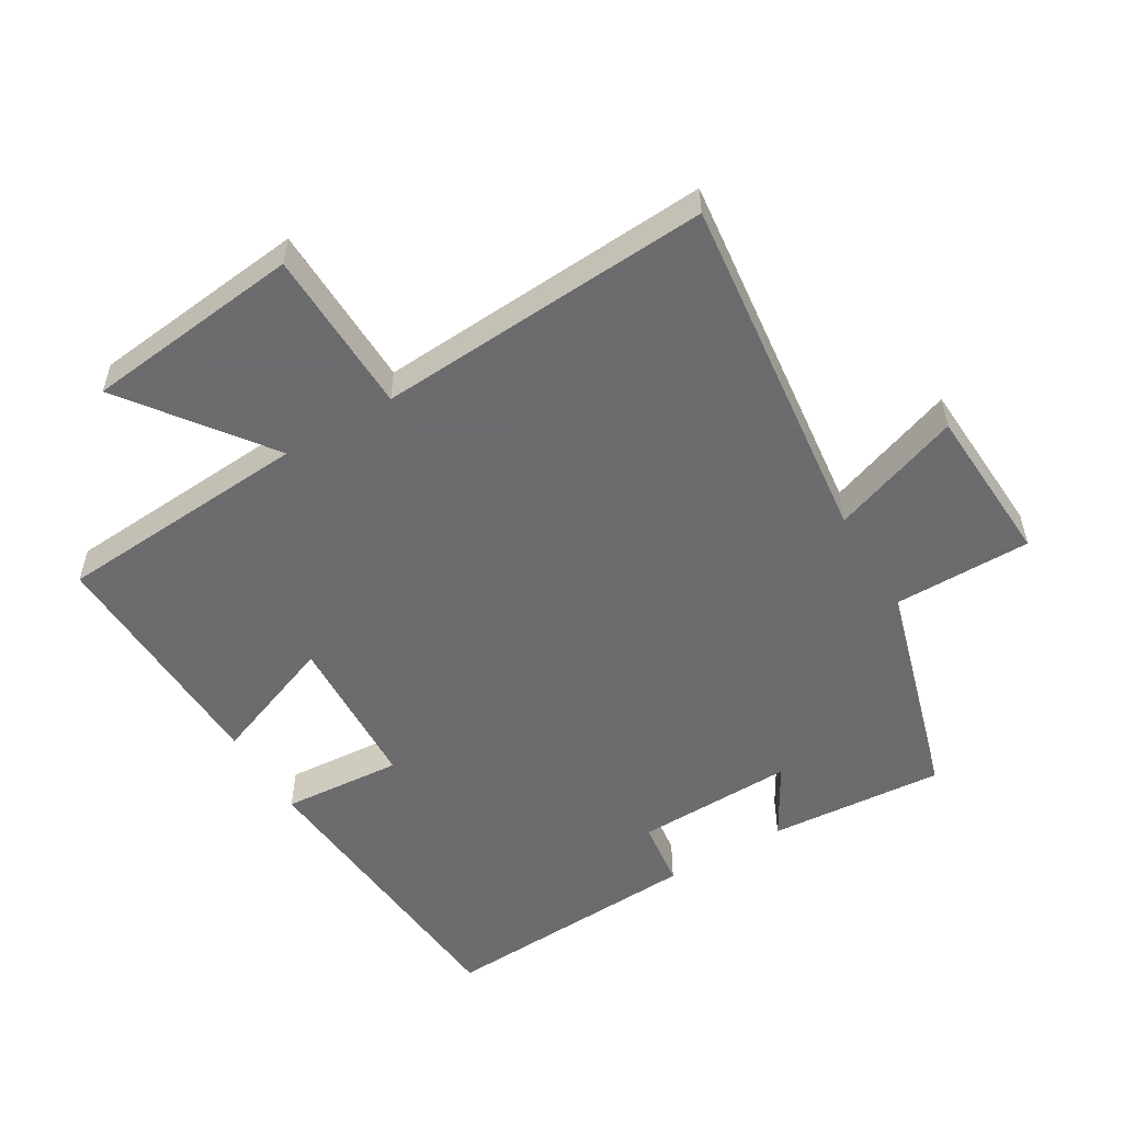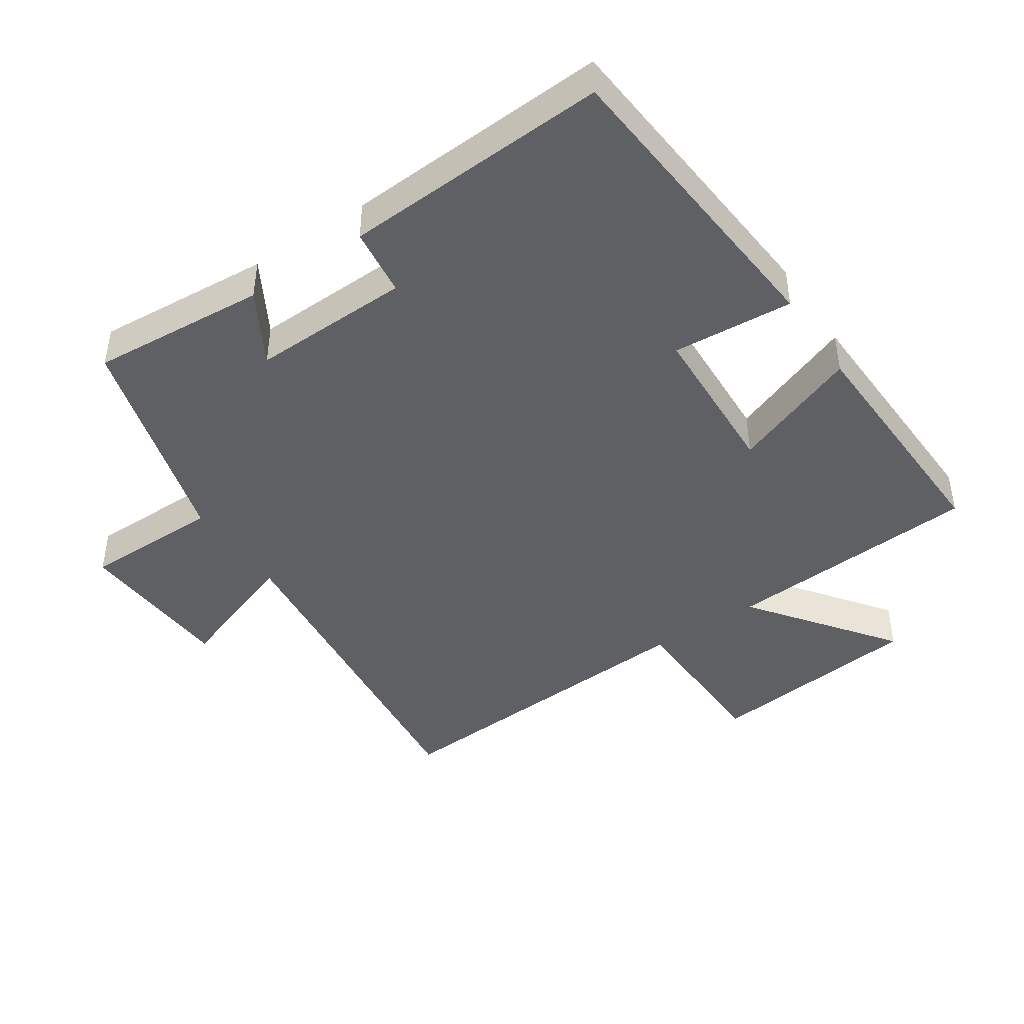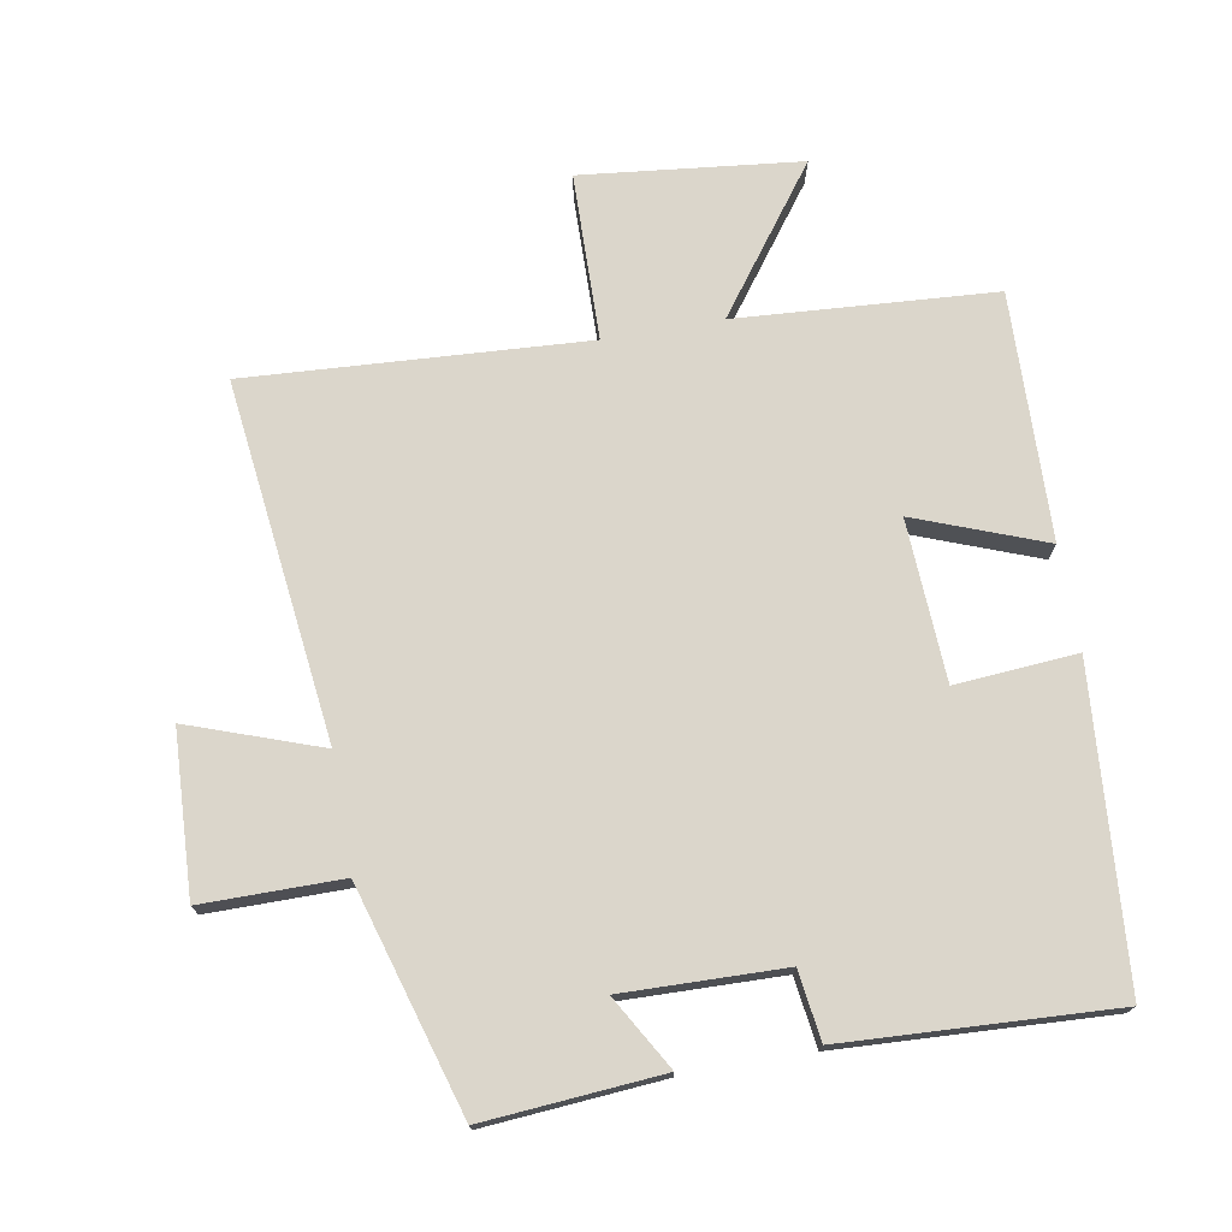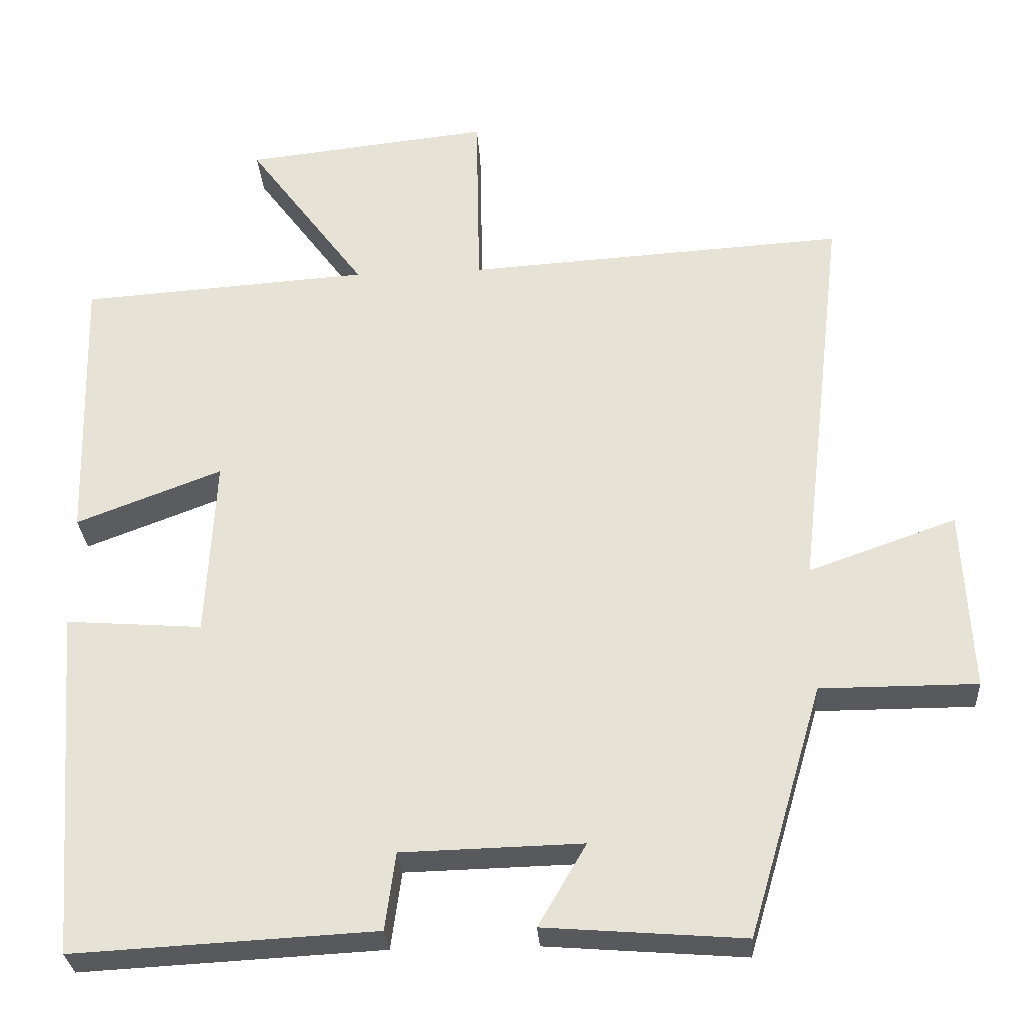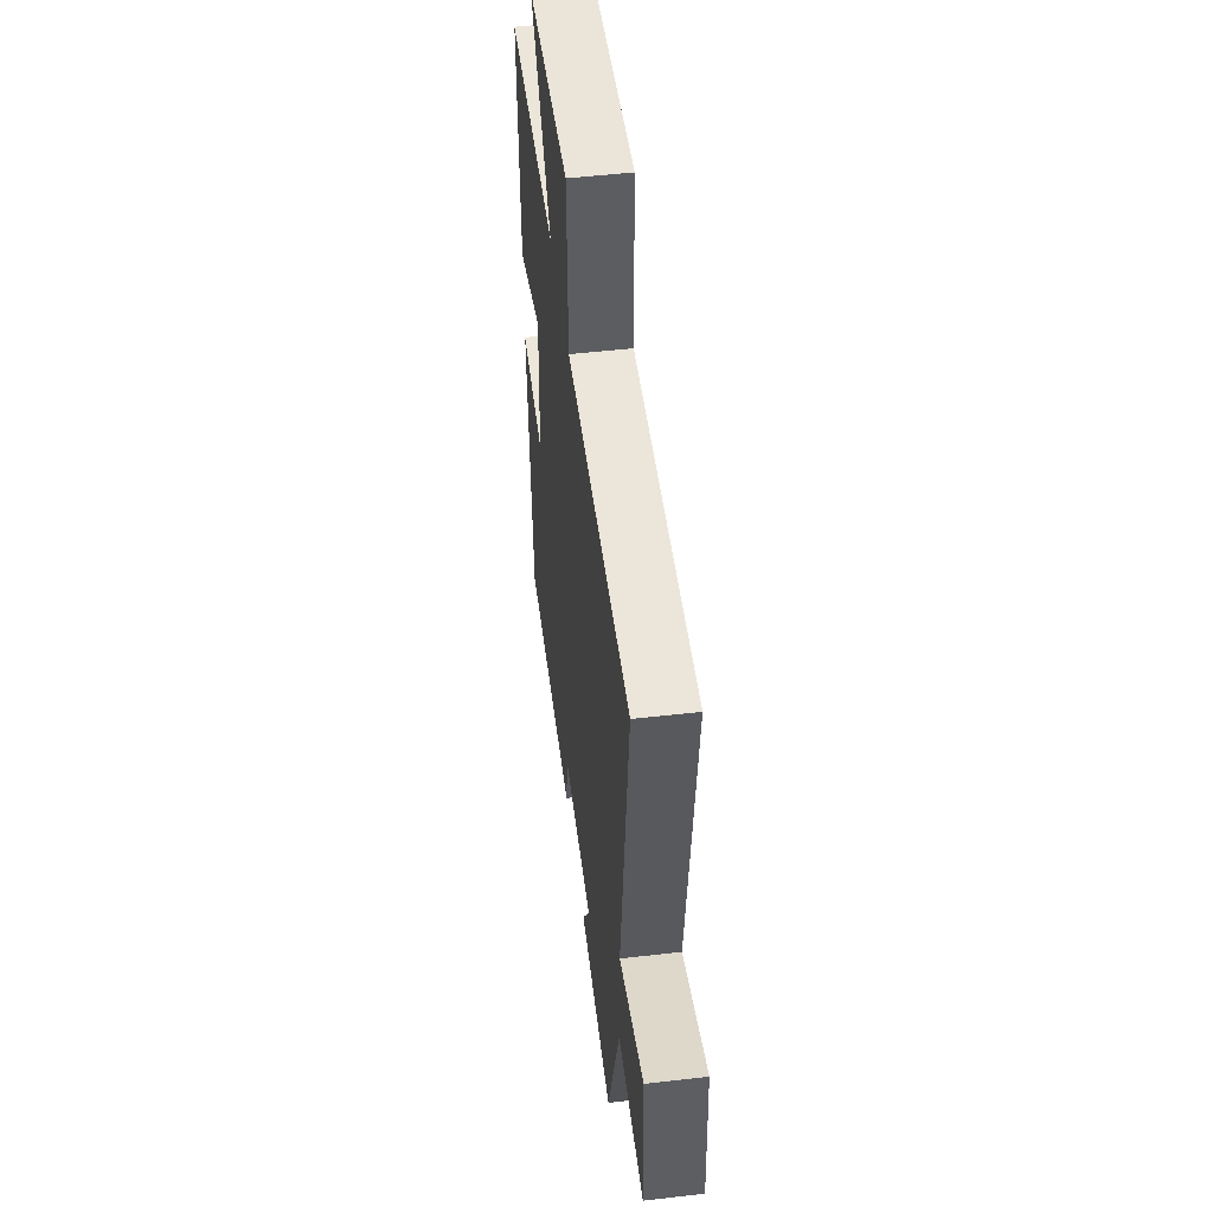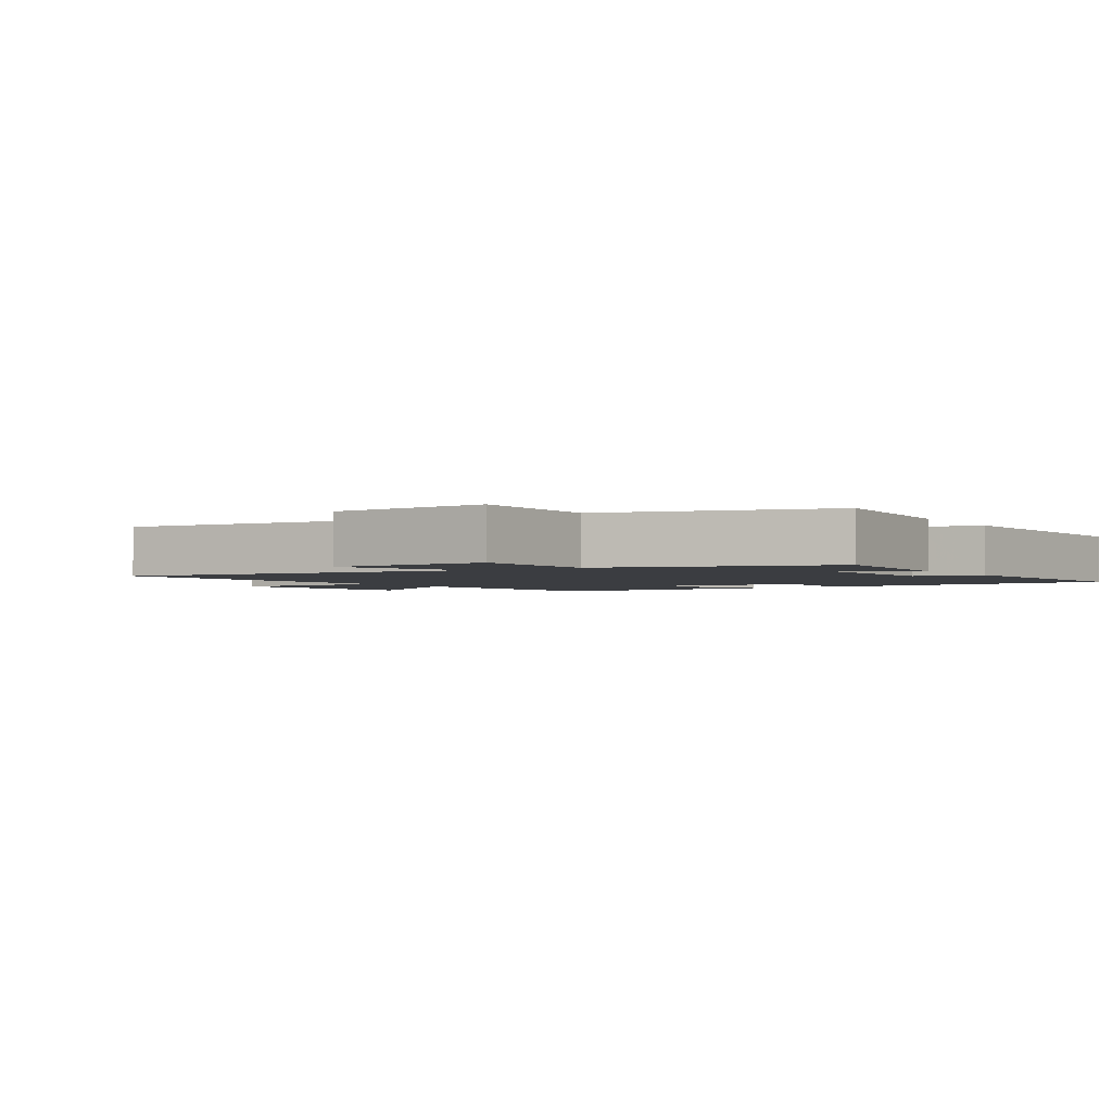
<metadata>
{"format":"obj","ext":"obj","renderer":"f3d","projection":"perspective","resolution":1024,"background":"white","views":[{"elev":-53.5,"azim":31.0,"up":"+Y"},{"elev":-43.5,"azim":-145.9,"up":"+Y"},{"elev":73.6,"azim":170.0,"up":"+Y"},{"elev":-29.5,"azim":3.8,"up":"+Z"},{"elev":51.7,"azim":82.9,"up":"+Z"},{"elev":-2.3,"azim":123.1,"up":"+Y"}]}
</metadata>
<code>
v 0.4 0.07 -0.521
v 0.133 0.07 -0.5
v 0.197 0.07 -0.39
v -0.045 0.07 -0.396
v -0.059 0.07 -0.5
v -0.463 0.07 -0.521
v -0.5 0.07 -0.052
v -0.317 0.07 -0.066
v -0.305 0.07 0.176
v -0.5 0.07 0.102
v -0.511 0.07 0.474
v -0.122 0.07 0.5
v -0.281 0.07 0.716
v 0.049 0.07 0.752
v 0.054 0.07 0.5
v 0.564 0.07 0.531
v 0.5 0.07 -0.009
v 0.698 0.07 0.061
v 0.71 0.07 -0.183
v 0.5 0.07 -0.183
v 0.4 0 -0.521
v 0.133 0 -0.5
v 0.197 0 -0.39
v -0.045 0 -0.396
v -0.059 0 -0.5
v -0.463 0 -0.521
v -0.5 0 -0.052
v -0.317 0 -0.066
v -0.305 0 0.176
v -0.5 0 0.102
v -0.511 0 0.474
v -0.122 0 0.5
v -0.281 0 0.716
v 0.049 0 0.752
v 0.054 0 0.5
v 0.564 0 0.531
v 0.5 0 -0.009
v 0.698 0 0.061
v 0.71 0 -0.183
v 0.5 0 -0.183
f 17 18 19 20
f 17 20 1 2
f 15 16 17
f 12 13 14 15
f 9 10 11 12
f 8 9 12 15
f 5 6 7 8
f 4 5 8 15
f 3 4 15 17
f 2 3 17
f 40 39 38 37
f 22 21 40 37
f 37 36 35
f 35 34 33 32
f 32 31 30 29
f 35 32 29 28
f 28 27 26 25
f 35 28 25 24
f 37 35 24 23
f 37 23 22
f 1 21 22 2
f 2 22 23 3
f 3 23 24 4
f 4 24 25 5
f 5 25 26 6
f 6 26 27 7
f 7 27 28 8
f 8 28 29 9
f 9 29 30 10
f 10 30 31 11
f 11 31 32 12
f 12 32 33 13
f 13 33 34 14
f 14 34 35 15
f 15 35 36 16
f 16 36 37 17
f 17 37 38 18
f 18 38 39 19
f 19 39 40 20
f 20 40 21 1

</code>
